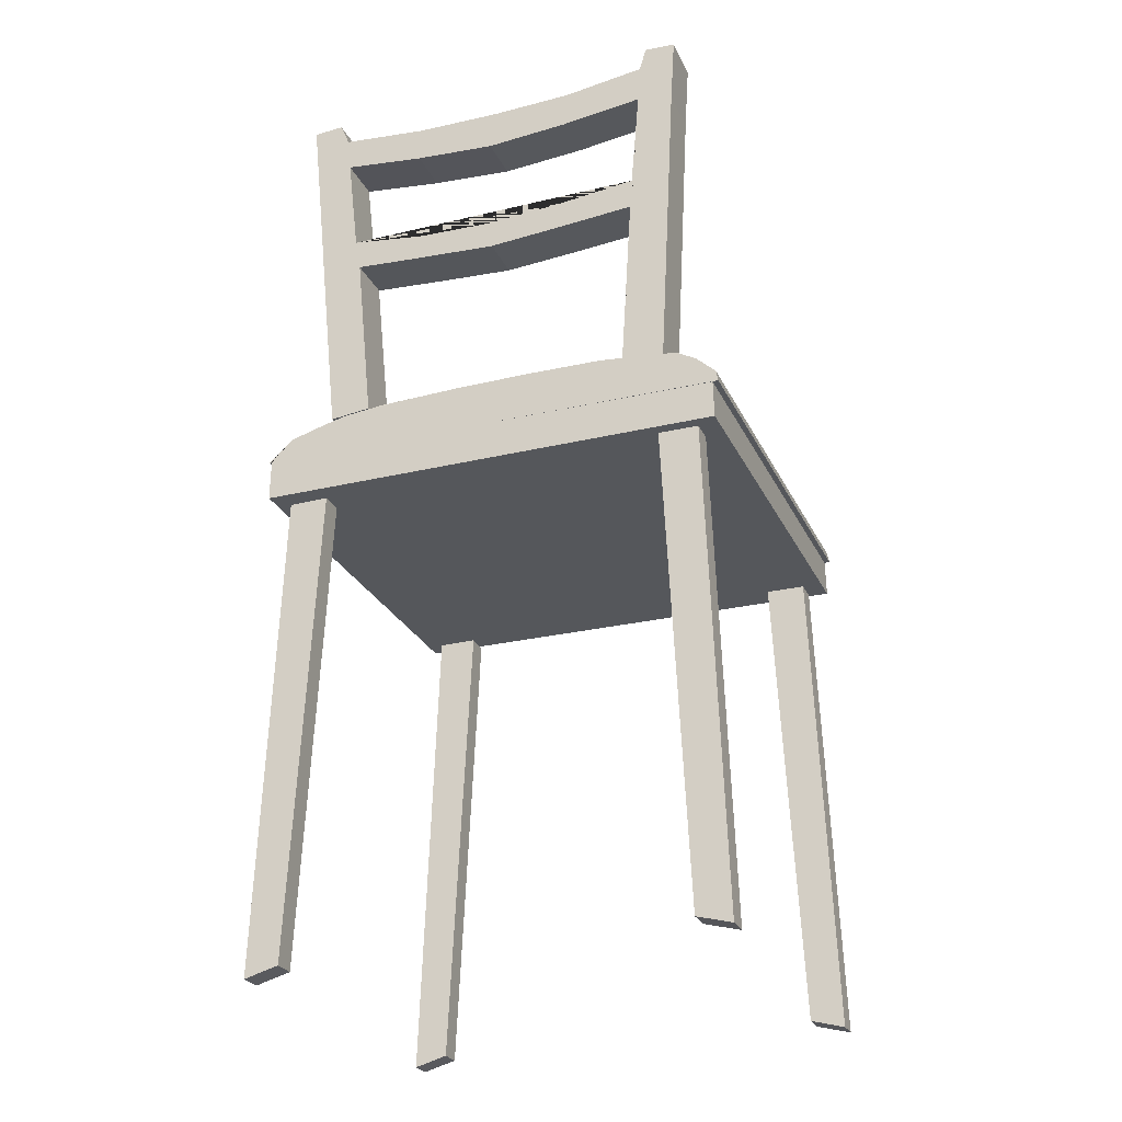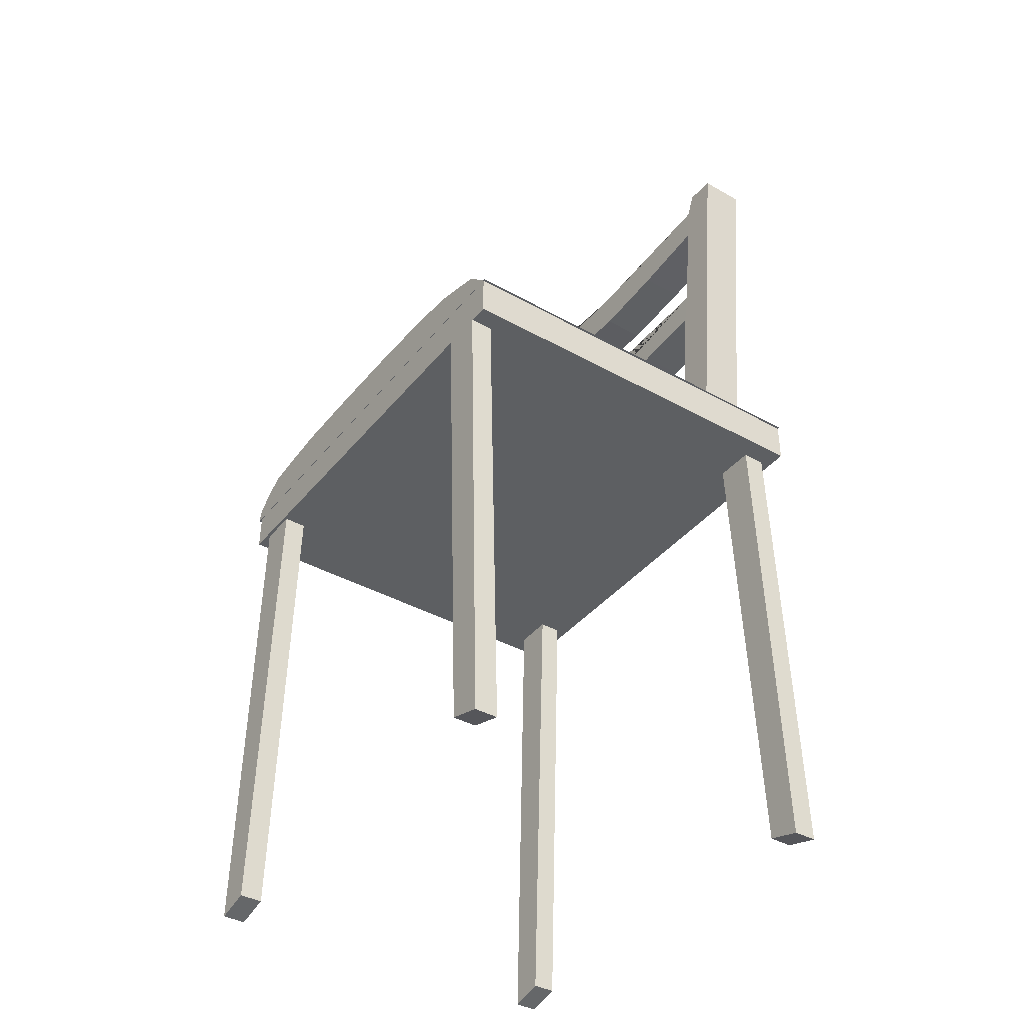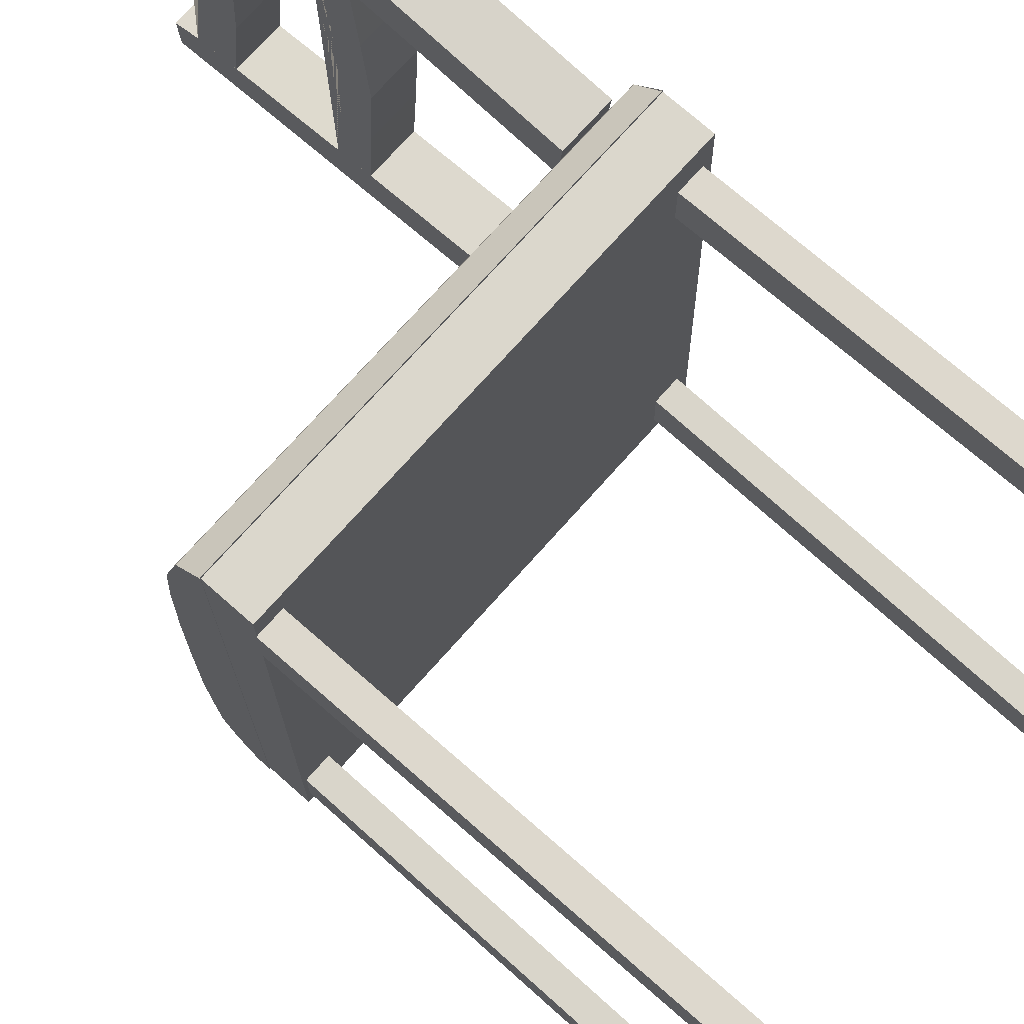
<metadata>
{"format":"obj","ext":"obj","renderer":"f3d","projection":"perspective","resolution":1024,"background":"white","views":[{"elev":-27.0,"azim":111.4,"up":"+Y"},{"elev":-39.0,"azim":-35.0,"up":"+Y"},{"elev":73.2,"azim":-48.4,"up":"+Z"}]}
</metadata>
<code>
o Plane
v -4.502 1.23 1.111
v -4.502 0.05233 1.067
v -4.502 1.23 1.013
v -4.502 0.02956 1.151
v -4.559 1.23 1.013
v -4.559 1.23 1.111
v -4.502 1.23 1.111
v -4.502 1.23 1.013
v -4.502 1.23 1.013
v -4.502 1.23 1.111
v -4.502 0.02956 1.151
v -4.502 0.05233 1.067
v -4.559 1.23 1.013
v -4.559 1.23 1.111
v -4.502 1.23 1.013
v -4.502 1.23 1.111
v -4.559 1.23 1.013
v -4.559 1.23 1.111
v -4.559 0.02956 1.151
v -4.559 0.05234 1.067
v -4.559 1.23 1.111
v -4.559 0.02956 1.151
v -4.559 0.05234 1.067
v -4.559 1.23 1.013
v -4.502 0.05233 1.067
v -4.502 1.23 1.013
v -4.559 1.23 1.013
v -4.559 0.05234 1.067
v -4.502 1.23 1.111
v -4.502 0.02956 1.151
v -4.559 0.02956 1.151
v -4.559 1.23 1.111
v -4.502 0.02956 1.151
v -4.502 0.05233 1.067
v -4.559 0.05234 1.067
v -4.559 0.02956 1.151
v -4.502 1.23 1.111
v -4.502 0.02956 1.151
v -4.502 0.05233 1.067
v -4.502 1.23 1.013
v -4.559 0.02956 1.151
v -4.559 1.23 1.111
v -4.559 0.05234 1.067
v -4.559 1.23 1.013
v -4.502 1.23 1.013
v -4.502 0.05233 1.067
v -4.559 1.23 1.013
v -4.559 0.05234 1.067
v -4.502 0.02956 1.151
v -4.502 1.23 1.111
v -4.559 0.02956 1.151
v -4.559 1.23 1.111
v -4.502 0.05233 1.067
v -4.502 0.02956 1.151
v -4.559 0.05234 1.067
v -4.559 0.02956 1.151
v -4.502 1.23 1.111
v -4.502 0.02956 1.151
v -4.502 0.05233 1.067
v -4.502 1.23 1.013
v -4.559 0.02956 1.151
v -4.559 1.23 1.111
v -4.559 0.05234 1.067
v -4.559 1.23 1.013
v -4.502 1.23 1.013
v -4.502 0.05233 1.067
v -4.559 1.23 1.013
v -4.559 0.05234 1.067
v -4.502 0.02956 1.151
v -4.502 1.23 1.111
v -4.559 0.02956 1.151
v -4.559 1.23 1.111
v -4.502 0.05233 1.067
v -4.502 0.02956 1.151
v -4.559 0.05234 1.067
v -4.559 0.02956 1.151
f 49 51 71 69
f 1 3 9 10
f 3 1 6 5
f 5 6 14 13
f 6 1 10 14
f 3 5 13 9
f 22 23 43 41
f 9 13 17 8
f 10 9 8 7
f 13 14 18 17
f 14 10 7 18
f 41 43 63 61
f 50 49 69 70
f 56 54 74 76
f 42 41 61 62
f 8 15 16 7
f 2 12 15 8
f 4 11 12 2
f 7 16 11 4
f 25 26 45 46
f 19 22 21 18
f 20 23 22 19
f 17 24 23 20
f 18 21 24 17
f 12 11 38 39
f 8 26 25 2
f 17 27 26 8
f 20 28 27 17
f 2 25 28 20
f 21 22 41 42
f 4 30 29 7
f 19 31 30 4
f 18 32 31 19
f 7 29 32 18
f 11 16 37 38
f 2 34 33 4
f 20 35 34 2
f 19 36 35 20
f 4 33 36 19
f 15 12 39 40
f 29 30 49 50
f 26 27 47 45
f 33 34 53 54
f 23 24 44 43
f 30 31 51 49
f 27 28 48 47
f 34 35 55 53
f 24 21 42 44
f 31 32 52 51
f 16 15 40 37
f 28 25 46 48
f 35 36 56 55
f 32 29 50 52
f 36 33 54 56
f 74 73 75 76
f 70 69 71 72
f 66 65 67 68
f 62 61 63 64
f 57 60 59 58
f 43 44 64 63
f 51 52 72 71
f 44 42 62 64
f 38 37 57 58
f 52 50 70 72
f 46 45 65 66
f 39 38 58 59
f 54 53 73 74
f 45 47 67 65
f 40 39 59 60
f 53 55 75 73
f 47 48 68 67
f 37 40 60 57
f 55 56 76 75
f 48 46 66 68
o Plane.001
v -4.496 1.23 0.04384
v -4.496 0.05233 0.08814
v -4.496 1.23 0.1422
v -4.496 0.02956 0.003982
v -4.553 1.23 0.1422
v -4.553 1.23 0.04384
v -4.496 1.23 0.04384
v -4.496 1.23 0.1422
v -4.496 1.23 0.1422
v -4.496 1.23 0.04384
v -4.496 0.02956 0.003982
v -4.496 0.05233 0.08814
v -4.553 1.23 0.1422
v -4.553 1.23 0.04384
v -4.496 1.23 0.1422
v -4.496 1.23 0.04384
v -4.553 1.23 0.1422
v -4.553 1.23 0.04384
v -4.553 0.02956 0.003982
v -4.553 0.05234 0.08814
v -4.553 1.23 0.04384
v -4.553 0.02956 0.003982
v -4.553 0.05234 0.08814
v -4.553 1.23 0.1422
v -4.496 0.05233 0.08814
v -4.496 1.23 0.1422
v -4.553 1.23 0.1422
v -4.553 0.05234 0.08814
v -4.496 1.23 0.04384
v -4.496 0.02956 0.003982
v -4.553 0.02956 0.003982
v -4.553 1.23 0.04384
v -4.496 0.02956 0.003982
v -4.496 0.05233 0.08814
v -4.553 0.05234 0.08814
v -4.553 0.02956 0.003982
v -4.496 1.23 0.04384
v -4.496 0.02956 0.003982
v -4.496 0.05233 0.08814
v -4.496 1.23 0.1422
v -4.553 0.02956 0.003982
v -4.553 1.23 0.04384
v -4.553 0.05234 0.08814
v -4.553 1.23 0.1422
v -4.496 1.23 0.1422
v -4.496 0.05233 0.08814
v -4.553 1.23 0.1422
v -4.553 0.05234 0.08814
v -4.496 0.02956 0.003982
v -4.496 1.23 0.04384
v -4.553 0.02956 0.003982
v -4.553 1.23 0.04384
v -4.496 0.05233 0.08814
v -4.496 0.02956 0.003982
v -4.553 0.05234 0.08814
v -4.553 0.02956 0.003982
v -4.496 1.23 0.04384
v -4.496 0.02956 0.003982
v -4.496 0.05233 0.08814
v -4.496 1.23 0.1422
v -4.553 0.02956 0.003982
v -4.553 1.23 0.04384
v -4.553 0.05234 0.08814
v -4.553 1.23 0.1422
v -4.496 1.23 0.1422
v -4.496 0.05233 0.08814
v -4.553 1.23 0.1422
v -4.553 0.05234 0.08814
v -4.496 0.02956 0.003982
v -4.496 1.23 0.04384
v -4.553 0.02956 0.003982
v -4.553 1.23 0.04384
v -4.496 0.05233 0.08814
v -4.496 0.02956 0.003982
v -4.553 0.05234 0.08814
v -4.553 0.02956 0.003982
f 122 142 141 121
f 82 90 86 77
f 77 86 85 79
f 81 89 90 82
f 79 85 89 81
f 79 81 82 77
f 103 123 124 104
f 90 94 83 86
f 86 83 84 85
f 89 93 94 90
f 85 84 93 89
f 128 148 146 126
f 114 134 133 113
f 120 140 138 118
f 127 147 148 128
f 84 83 92 91
f 78 84 91 88
f 80 78 88 87
f 83 80 87 92
f 106 125 127 107
f 95 94 97 98
f 96 95 98 99
f 93 96 99 100
f 94 93 100 97
f 99 119 120 100
f 84 78 101 102
f 93 84 102 103
f 96 93 103 104
f 78 96 104 101
f 109 130 129 110
f 80 83 105 106
f 95 80 106 107
f 94 95 107 108
f 83 94 108 105
f 102 121 123 103
f 78 80 109 110
f 96 78 110 111
f 95 96 111 112
f 80 95 112 109
f 110 129 131 111
f 100 120 118 97
f 107 127 128 108
f 92 113 116 91
f 104 124 122 101
f 111 131 132 112
f 108 128 126 105
f 112 132 130 109
f 87 114 113 92
f 97 118 117 98
f 88 115 114 87
f 101 122 121 102
f 98 117 119 99
f 91 116 115 88
f 105 126 125 106
f 150 152 151 149
f 146 148 147 145
f 142 144 143 141
f 138 140 139 137
f 133 134 135 136
f 115 135 134 114
f 130 150 149 129
f 121 141 143 123
f 116 136 135 115
f 129 149 151 131
f 123 143 144 124
f 113 133 136 116
f 131 151 152 132
f 124 144 142 122
f 118 138 137 117
f 132 152 150 130
f 126 146 145 125
f 117 137 139 119
f 125 145 147 127
f 119 139 140 120
o Plane.002
v -4.467 1.342 1.155
v -4.467 1.239 1.155
v -4.467 1.317 -0.003557
v -4.467 1.224 -0.005461
v -5.466 1.317 -0.003557
v -5.466 1.342 1.155
v -4.467 1.341 1.16
v -4.467 1.341 1.16
v -5.466 1.239 1.155
v -5.466 1.224 -0.005461
v -4.467 1.396 1.099
v -4.467 1.421 1.009
v -4.467 1.433 0.9564
v -4.467 1.443 0.8164
v -4.467 1.446 0.6385
v -4.467 1.445 0.4589
v -4.467 1.44 0.276
v -4.467 1.427 0.1525
v -4.467 1.417 0.08163
v -4.467 1.389 0.03386
v -4.467 1.344 -0.01227
v -4.467 1.317 -0.01704
v -4.467 1.342 1.155
v -4.467 1.341 1.16
v -4.467 1.396 1.099
v -4.467 1.421 1.009
v -4.467 1.433 0.9564
v -4.468 1.443 0.8564
v -4.467 1.446 0.6385
v -4.467 1.445 0.4589
v -4.467 1.44 0.276
v -4.467 1.429 0.1839
v -4.467 1.417 0.08163
v -4.467 1.389 0.03386
v -4.467 1.344 -0.01227
v -4.467 1.317 -0.01704
v -5.467 1.342 1.155
v -5.467 1.341 1.16
v -5.467 1.396 1.099
v -5.467 1.421 1.009
v -5.467 1.433 0.9564
v -5.467 1.443 0.8164
v -5.467 1.446 0.6385
v -5.467 1.445 0.4589
v -5.467 1.44 0.276
v -5.467 1.427 0.1525
v -5.467 1.417 0.08163
v -5.467 1.389 0.03386
v -5.467 1.344 -0.01227
v -5.467 1.317 -0.01704
v -4.467 1.417 0.08163
v -4.467 1.389 0.03386
v -4.467 2.301 0.9557
v -4.467 2.355 1.055
v -4.467 2.355 1.055
v -4.467 2.355 1.055
v -4.467 2.301 0.9557
v -4.467 2.301 0.9557
f 153 155 156 154
f 158 161 162 157
f 155 153 158 157
f 156 155 157 162
f 153 154 161 158
f 154 156 162 161
f 165 164 178 179
f 173 172 186 187
f 166 165 179 180
f 174 173 187 188
f 167 166 180 181
f 174 160 176 188
f 168 167 181 182
f 169 168 182 183
f 170 169 183 184
f 163 153 175 177
f 171 170 184 185
f 164 163 177 178
f 172 171 185 186
f 188 187 201 202
f 181 180 194 195
f 188 176 190 202
f 182 181 195 196
f 183 182 196 197
f 184 183 197 198
f 177 175 189 191
f 185 184 198 199
f 178 177 191 192
f 186 185 199 200
f 179 178 192 193
f 187 186 200 201
f 180 179 193 194
f 189 190 202 201 200 199 198 197 196 195 194 193 192 191
f 176 175 177 178 179 180 181 182 183 184 185 186 187 188
f 186 185 203 204
l 159 160
l 206 207
l 207 208
l 205 209
l 209 210
o Plane.003
v -5.402 1.23 0.04384
v -5.402 0.05233 0.08814
v -5.402 1.23 0.1422
v -5.402 0.02956 0.003982
v -5.459 1.23 0.1422
v -5.459 1.23 0.04384
v -5.402 1.23 0.04384
v -5.402 1.23 0.1422
v -5.402 1.23 0.1422
v -5.402 1.23 0.04384
v -5.402 0.02956 0.003982
v -5.402 0.05233 0.08814
v -5.459 1.23 0.1422
v -5.459 1.23 0.04384
v -5.402 1.23 0.1422
v -5.402 1.23 0.04384
v -5.459 1.23 0.1422
v -5.459 1.23 0.04384
v -5.459 0.02956 0.003982
v -5.459 0.05234 0.08814
v -5.459 1.23 0.04384
v -5.459 0.02956 0.003982
v -5.459 0.05234 0.08814
v -5.459 1.23 0.1422
v -5.402 0.05233 0.08814
v -5.402 1.23 0.1422
v -5.459 1.23 0.1422
v -5.459 0.05234 0.08814
v -5.402 1.23 0.04384
v -5.402 0.02956 0.003982
v -5.459 0.02956 0.003982
v -5.459 1.23 0.04384
v -5.402 0.02956 0.003982
v -5.402 0.05233 0.08814
v -5.459 0.05234 0.08814
v -5.459 0.02956 0.003982
v -5.402 1.23 0.04384
v -5.402 0.02956 0.003982
v -5.402 0.05233 0.08814
v -5.402 1.23 0.1422
v -5.459 0.02956 0.003982
v -5.459 1.23 0.04384
v -5.459 0.05234 0.08814
v -5.459 1.23 0.1422
v -5.402 1.23 0.1422
v -5.402 0.05233 0.08814
v -5.459 1.23 0.1422
v -5.459 0.05234 0.08814
v -5.402 0.02956 0.003982
v -5.402 1.23 0.04384
v -5.459 0.02956 0.003982
v -5.459 1.23 0.04384
v -5.402 0.05233 0.08814
v -5.402 0.02956 0.003982
v -5.459 0.05234 0.08814
v -5.459 0.02956 0.003982
v -5.402 1.23 0.04384
v -5.402 0.02956 0.003982
v -5.402 0.05233 0.08814
v -5.402 1.23 0.1422
v -5.459 0.02956 0.003982
v -5.459 1.23 0.04384
v -5.459 0.05234 0.08814
v -5.459 1.23 0.1422
v -5.402 1.23 0.1422
v -5.402 0.05233 0.08814
v -5.459 1.23 0.1422
v -5.459 0.05234 0.08814
v -5.402 0.02956 0.003982
v -5.402 1.23 0.04384
v -5.459 0.02956 0.003982
v -5.459 1.23 0.04384
v -5.402 0.05233 0.08814
v -5.402 0.02956 0.003982
v -5.459 0.05234 0.08814
v -5.459 0.02956 0.003982
f 256 276 275 255
f 216 224 220 211
f 211 220 219 213
f 215 223 224 216
f 213 219 223 215
f 213 215 216 211
f 237 257 258 238
f 224 228 217 220
f 220 217 218 219
f 223 227 228 224
f 219 218 227 223
f 262 282 280 260
f 248 268 267 247
f 254 274 272 252
f 261 281 282 262
f 218 217 226 225
f 212 218 225 222
f 214 212 222 221
f 217 214 221 226
f 240 259 261 241
f 229 228 231 232
f 230 229 232 233
f 227 230 233 234
f 228 227 234 231
f 233 253 254 234
f 218 212 235 236
f 227 218 236 237
f 230 227 237 238
f 212 230 238 235
f 243 264 263 244
f 214 217 239 240
f 229 214 240 241
f 228 229 241 242
f 217 228 242 239
f 236 255 257 237
f 212 214 243 244
f 230 212 244 245
f 229 230 245 246
f 214 229 246 243
f 244 263 265 245
f 234 254 252 231
f 241 261 262 242
f 226 247 250 225
f 238 258 256 235
f 245 265 266 246
f 242 262 260 239
f 246 266 264 243
f 221 248 247 226
f 231 252 251 232
f 222 249 248 221
f 235 256 255 236
f 232 251 253 233
f 239 260 259 240
f 225 250 249 222
f 284 286 285 283
f 280 282 281 279
f 276 278 277 275
f 272 274 273 271
f 267 268 269 270
f 249 269 268 248
f 264 284 283 263
f 255 275 277 257
f 250 270 269 249
f 263 283 285 265
f 257 277 278 258
f 247 267 270 250
f 265 285 286 266
f 258 278 276 256
f 252 272 271 251
f 266 286 284 264
f 260 280 279 259
f 251 271 273 253
f 259 279 281 261
f 253 273 274 254
o Plane.004
v -5.414 1.234 1.111
v -5.414 0.05701 1.067
v -5.414 1.234 1.013
v -5.414 0.03423 1.151
v -5.47 1.234 1.013
v -5.47 1.234 1.111
v -5.414 1.234 1.111
v -5.414 1.234 1.013
v -5.414 1.234 1.013
v -5.414 1.234 1.111
v -5.414 0.03423 1.151
v -5.414 0.05701 1.067
v -5.47 1.234 1.013
v -5.47 1.234 1.111
v -5.414 1.234 1.013
v -5.414 1.234 1.111
v -5.47 1.234 1.013
v -5.47 1.234 1.111
v -5.471 0.03423 1.151
v -5.471 0.05701 1.067
v -5.47 1.234 1.111
v -5.471 0.03423 1.151
v -5.471 0.05701 1.067
v -5.47 1.234 1.013
v -5.414 0.05701 1.067
v -5.414 1.234 1.013
v -5.47 1.234 1.013
v -5.471 0.05701 1.067
v -5.414 1.234 1.111
v -5.414 0.03423 1.151
v -5.471 0.03423 1.151
v -5.47 1.234 1.111
v -5.414 0.03423 1.151
v -5.414 0.05701 1.067
v -5.471 0.05701 1.067
v -5.471 0.03423 1.151
v -5.414 1.234 1.111
v -5.414 0.03423 1.151
v -5.414 0.05701 1.067
v -5.414 1.234 1.013
v -5.471 0.03423 1.151
v -5.47 1.234 1.111
v -5.471 0.05701 1.067
v -5.47 1.234 1.013
v -5.414 1.234 1.013
v -5.414 0.05701 1.067
v -5.47 1.234 1.013
v -5.471 0.05701 1.067
v -5.414 0.03423 1.151
v -5.414 1.234 1.111
v -5.471 0.03423 1.151
v -5.47 1.234 1.111
v -5.414 0.05701 1.067
v -5.414 0.03423 1.151
v -5.471 0.05701 1.067
v -5.471 0.03423 1.151
v -5.414 1.234 1.111
v -5.414 0.03423 1.151
v -5.414 0.05701 1.067
v -5.414 1.234 1.013
v -5.471 0.03423 1.151
v -5.47 1.234 1.111
v -5.471 0.05701 1.067
v -5.47 1.234 1.013
v -5.414 1.234 1.013
v -5.414 0.05701 1.067
v -5.47 1.234 1.013
v -5.471 0.05701 1.067
v -5.414 0.03423 1.151
v -5.414 1.234 1.111
v -5.471 0.03423 1.151
v -5.47 1.234 1.111
v -5.414 0.05701 1.067
v -5.414 0.03423 1.151
v -5.471 0.05701 1.067
v -5.471 0.03423 1.151
f 334 332 352 354
f 289 291 299 295
f 289 287 292 291
f 287 289 295 296
f 291 292 300 299
f 292 287 296 300
f 311 312 331 332
f 299 300 304 303
f 300 296 293 304
f 295 299 303 294
f 296 295 294 293
f 341 342 362 361
f 323 326 346 343
f 333 334 354 353
f 339 341 361 359
f 294 301 302 293
f 288 298 301 294
f 290 297 298 288
f 293 302 297 290
f 298 297 324 325
f 305 308 307 304
f 306 309 308 305
f 303 310 309 306
f 304 307 310 303
f 307 308 327 328
f 294 312 311 288
f 303 313 312 294
f 306 314 313 303
f 288 311 314 306
f 297 302 323 324
f 290 316 315 293
f 305 317 316 290
f 304 318 317 305
f 293 315 318 304
f 322 319 340 342
f 288 320 319 290
f 306 321 320 288
f 305 322 321 306
f 290 319 322 305
f 308 309 329 327
f 301 298 325 326
f 315 316 335 336
f 312 313 333 331
f 319 320 339 340
f 309 310 330 329
f 316 317 337 335
f 313 314 334 333
f 320 321 341 339
f 310 307 328 330
f 317 318 338 337
f 302 301 326 323
f 314 311 332 334
f 321 322 342 341
f 318 315 336 338
f 360 359 361 362
f 356 355 357 358
f 352 351 353 354
f 348 347 349 350
f 343 346 345 344
f 328 327 347 348
f 342 340 360 362
f 336 335 355 356
f 327 329 349 347
f 335 337 357 355
f 329 330 350 349
f 337 338 358 357
f 330 328 348 350
f 324 323 343 344
f 338 336 356 358
f 332 331 351 352
f 325 324 344 345
f 340 339 359 360
f 331 333 353 351
f 326 325 345 346
o Plane.005
v -4.584 1.427 0.1874
v -4.584 1.433 0.9913
v -4.584 1.443 0.8913
v -4.584 1.429 0.2189
v -4.584 1.417 0.1166
v -4.584 1.417 0.1166
v -4.584 2.179 0.07652
v -4.584 2.342 0.06622
v -4.584 2.347 0.06622
v -4.584 2.352 0.1417
v -4.584 2.295 0.1589
v -4.584 2.301 0.9906
v -4.584 2.269 0.5587
v -4.584 2.271 0.3588
v -4.584 2.276 0.7735
v -4.584 2.358 1.015
v -4.584 2.355 1.09
v -4.584 2.355 1.09
v -4.584 2.301 0.9906
v -4.584 1.949 0.1863
v -4.584 2.199 0.165
v -4.584 2.214 0.9811
v -4.584 2.168 0.573
v -4.584 2.178 0.369
v -4.584 2.186 0.7771
v -4.584 1.961 0.9509
v -4.584 1.922 0.5686
v -4.584 1.931 0.3775
v -4.584 1.932 0.7598
v -4.584 1.871 0.1918
v -4.584 1.88 0.9364
v -4.584 1.85 0.5641
v -4.584 1.864 0.7502
v -4.584 1.859 0.3779
v -4.469 1.433 0.9913
v -4.469 1.443 0.8913
v -4.469 1.429 0.2189
v -4.469 1.417 0.1166
v -4.469 1.417 0.1166
v -4.469 2.179 0.07652
v -4.469 2.342 0.06622
v -4.469 2.347 0.06622
v -4.469 2.352 0.1417
v -4.469 2.295 0.1589
v -4.469 2.276 0.7735
v -4.469 2.301 0.9906
v -4.469 2.271 0.3588
v -4.469 2.269 0.5587
v -4.469 2.358 1.015
v -4.469 2.355 1.09
v -4.469 2.355 1.09
v -4.469 2.199 0.165
v -4.469 1.949 0.1863
v -4.469 2.186 0.7771
v -4.469 2.214 0.9811
v -4.469 2.178 0.369
v -4.469 2.168 0.573
v -4.469 1.932 0.7598
v -4.469 1.961 0.9509
v -4.469 1.931 0.3775
v -4.469 1.922 0.5686
v -4.469 2.301 0.9906
v -4.469 1.871 0.1918
v -4.469 1.864 0.7502
v -4.469 1.88 0.9364
v -4.469 1.859 0.3779
v -4.469 1.85 0.5641
f 391 388 421 420
f 366 392 425 399
f 377 375 410 407
f 385 387 416 419
f 414 418 419 416 417 424 408 407 410 409 406
f 421 427 426 429 428 425 415 422 423 420
f 399 425 415 414 406 405 404 403 402 401 400
f 397 413 412 411 408 424 417 421 427 398
f 378 374 408 411
f 393 365 398 427
f 390 389 423 422
f 379 378 411 412
f 380 379 412 413
f 382 390 422 415
f 365 364 397 398
f 368 367 400 401
f 389 391 420 423
f 384 388 421 417
f 364 380 413 397
f 369 368 401 402
f 370 369 402 403
f 371 370 403 404
f 382 383 414 415
f 367 366 399 400
f 372 371 404 405
f 393 395 426 427
f 373 372 405 406
f 394 396 428 429
f 387 384 417 416
f 374 377 407 408
f 395 394 429 426
f 386 385 419 418
f 375 376 409 410
f 396 392 425 428
f 383 386 418 414
f 376 373 406 409
f 388 391 389 390 382 392 396 394 395 393
f 392 382 415 425
f 421 388 393 427
f 375 377 381 384 387 385 386 383 373 376
f 406 373 383 414
f 381 424 417 384
f 380 364 365 393 388 384 381 378
f 392 366 363 368 369 370 371 372 373 383 382

</code>
